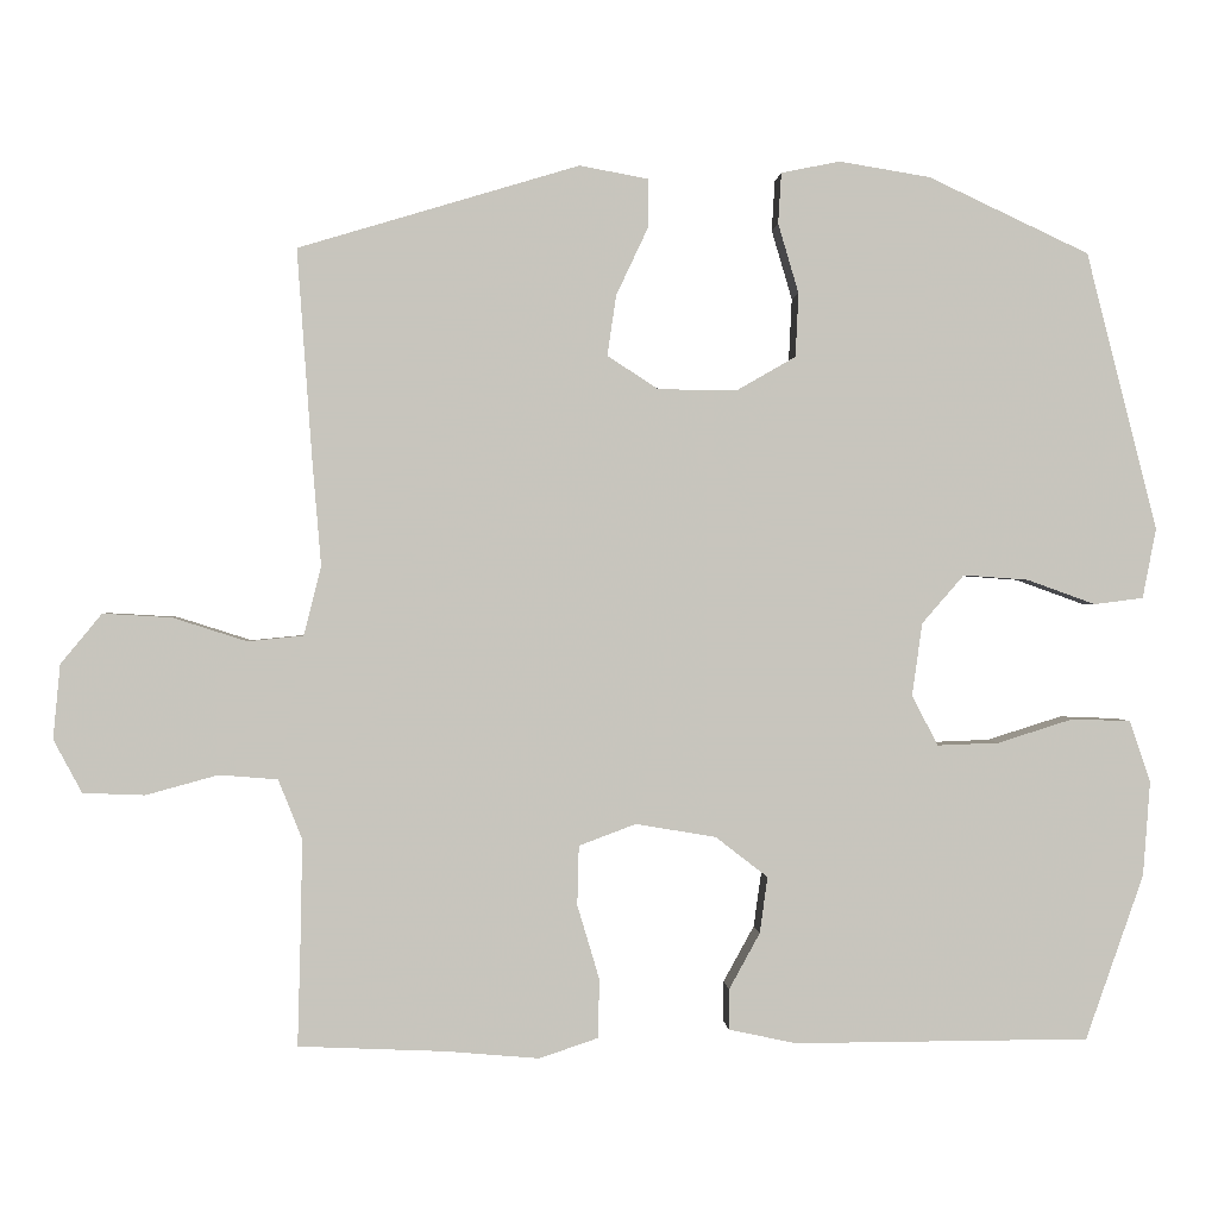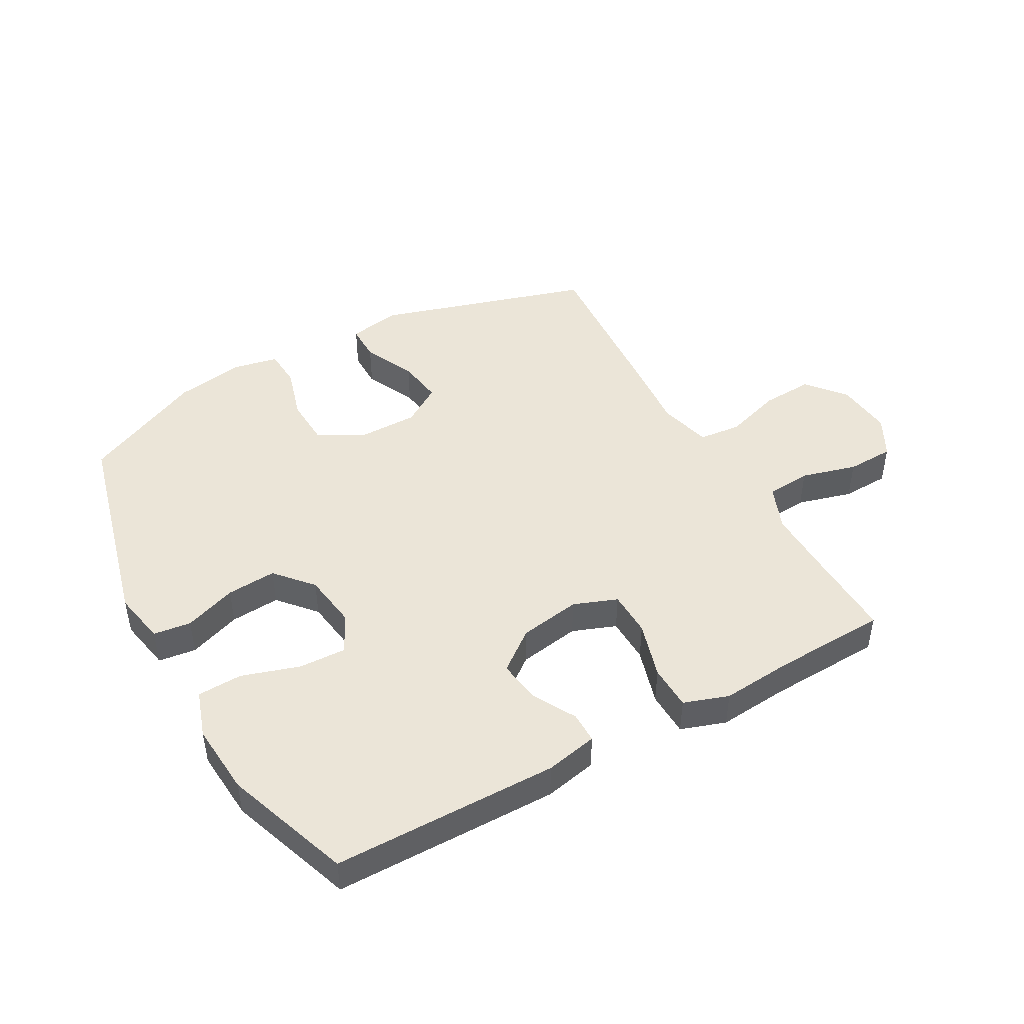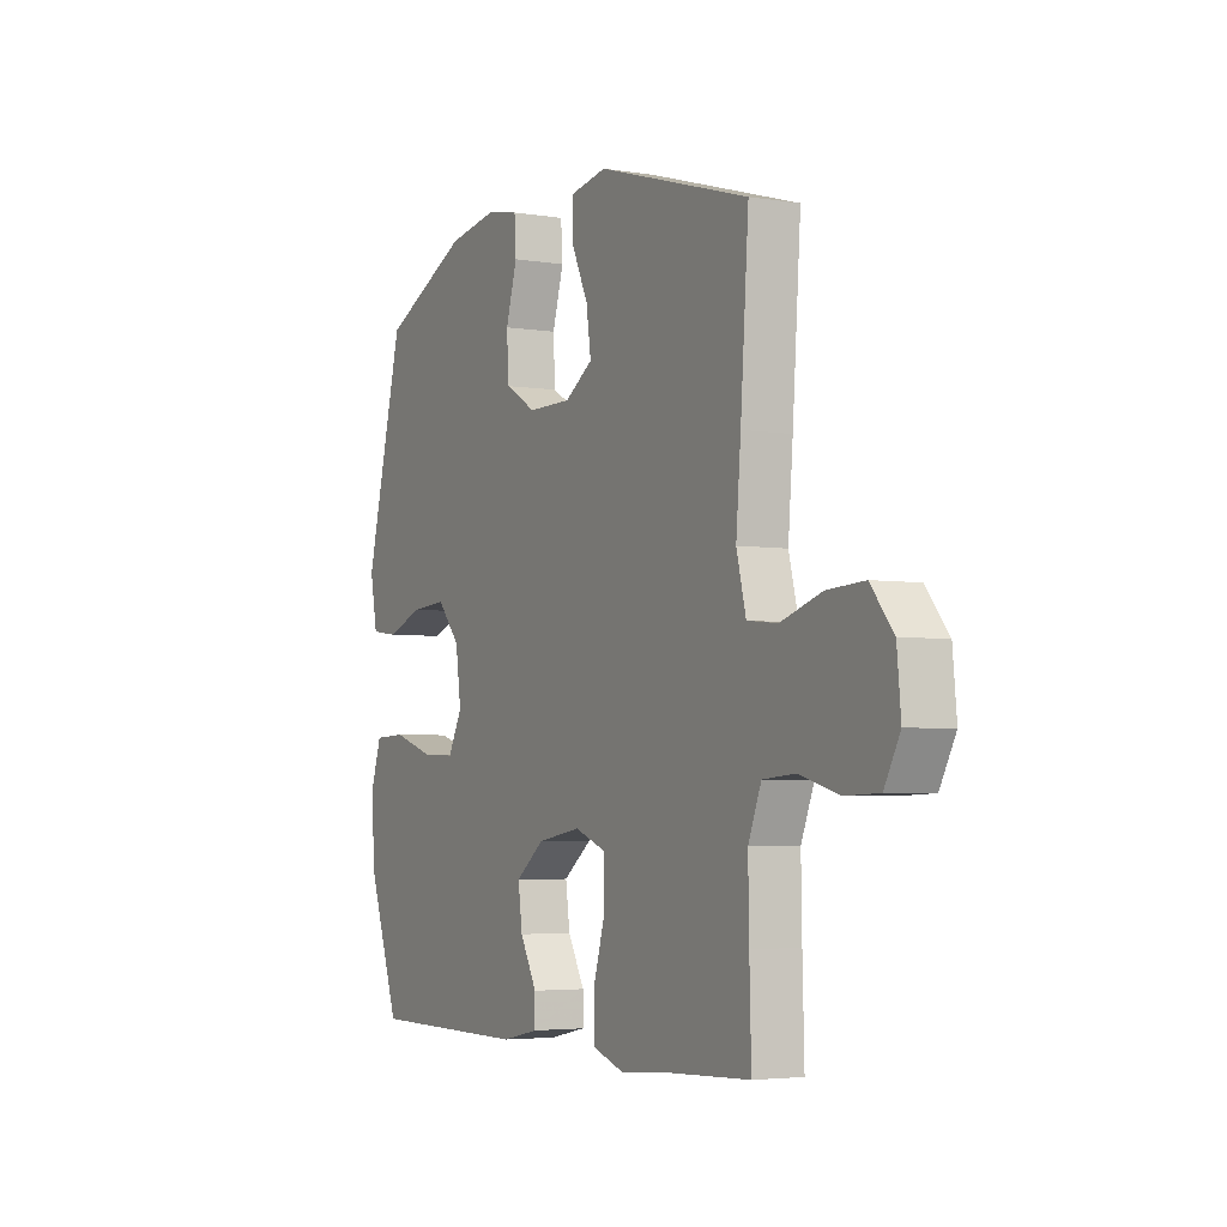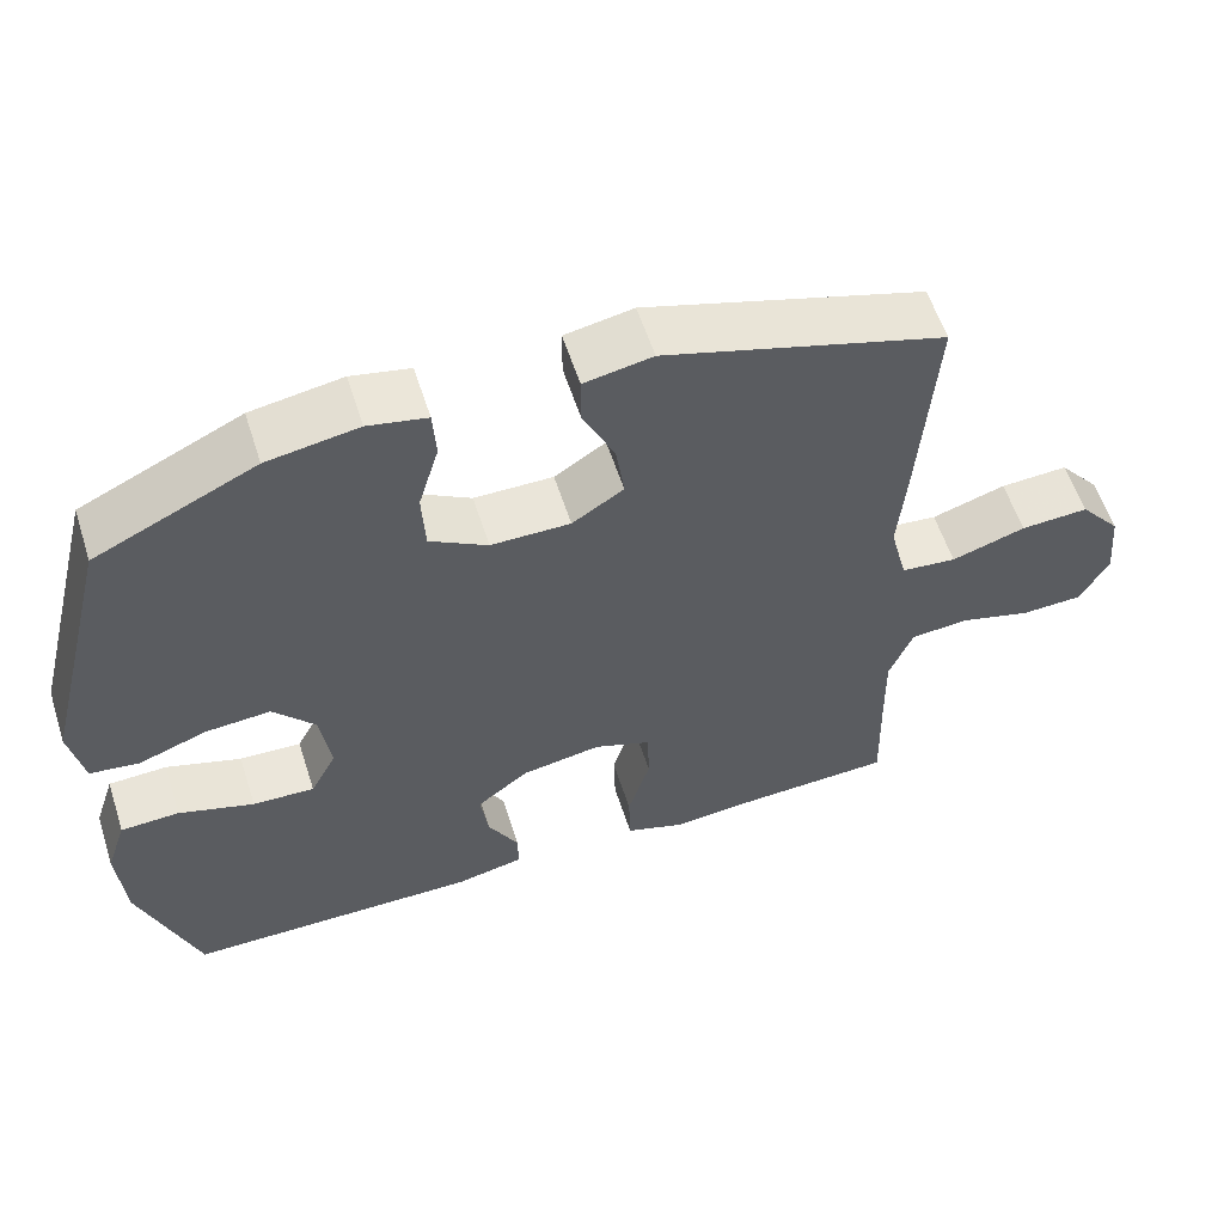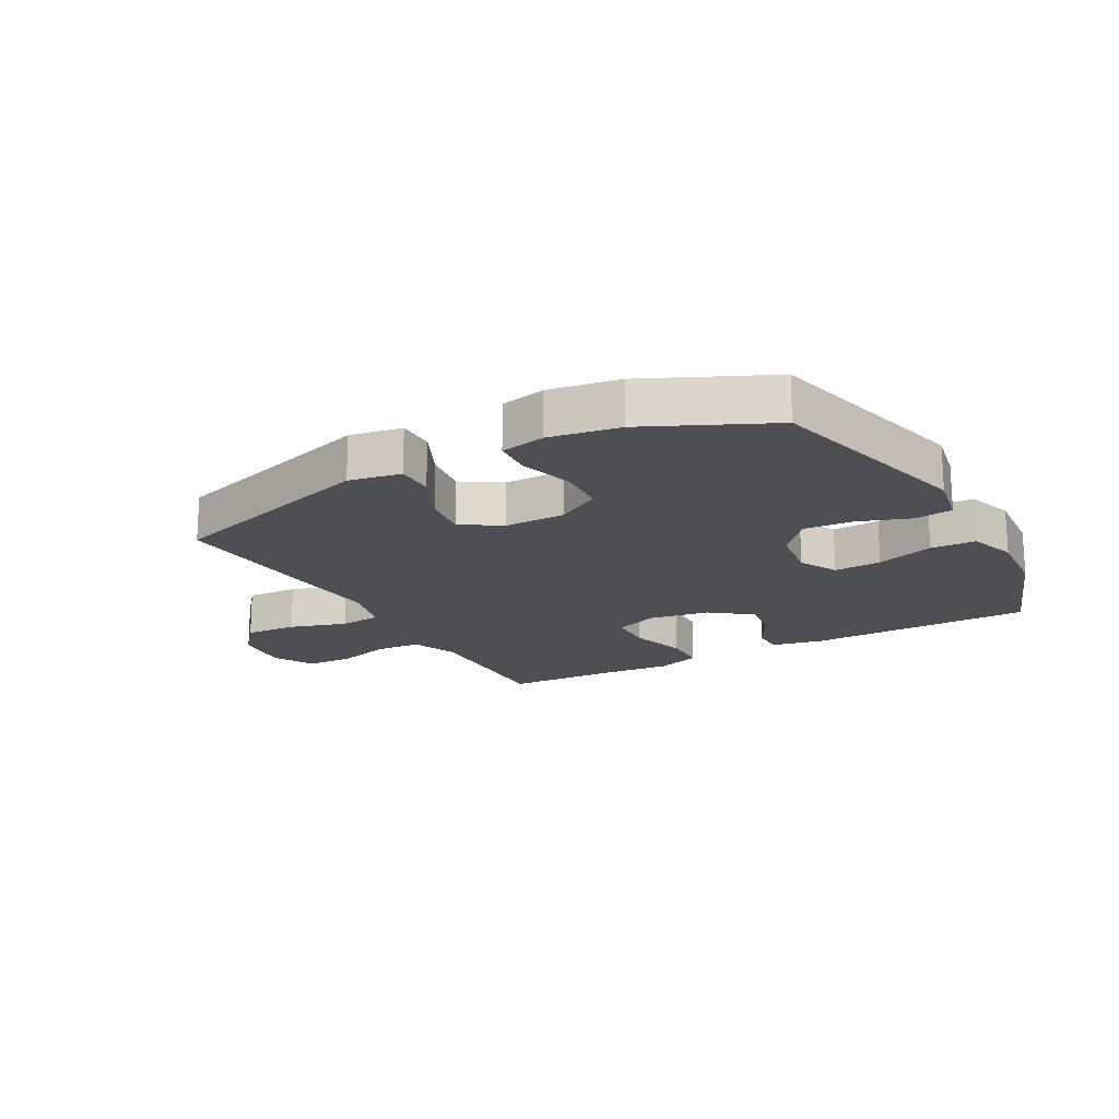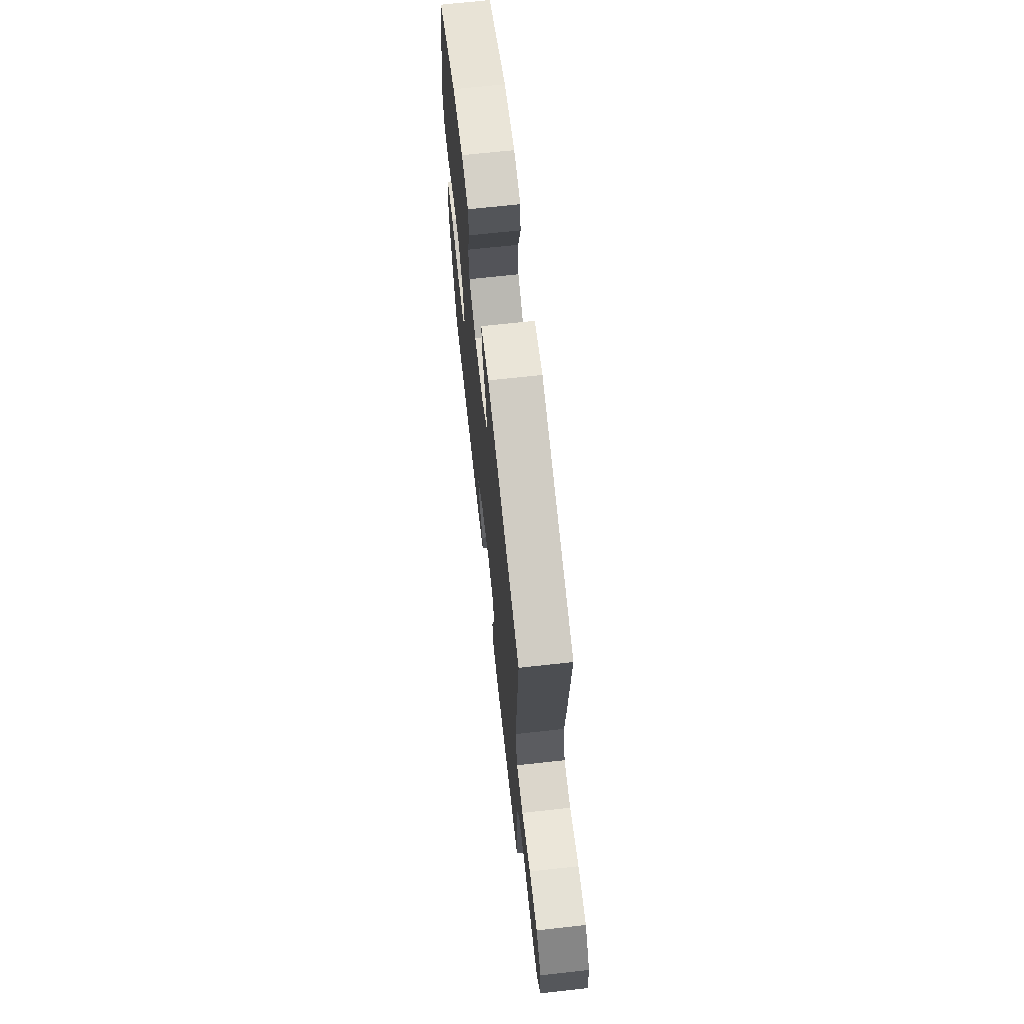
<metadata>
{"format":"obj","ext":"obj","renderer":"f3d","projection":"perspective","resolution":1024,"background":"white","views":[{"elev":0.5,"azim":-3.2,"up":"+Z"},{"elev":45.9,"azim":150.9,"up":"+Y"},{"elev":-4.0,"azim":-118.1,"up":"+Z"},{"elev":57.8,"azim":162.2,"up":"+Z"},{"elev":-18.2,"azim":29.1,"up":"+Y"},{"elev":68.1,"azim":-96.3,"up":"+Z"}]}
</metadata>
<code>
v -0.5 0.07 0.5
v -0.146 0.07 0.606
v -0.06 0.07 0.59
v -0.06 0.07 0.528
v -0.1 0.07 0.443
v -0.111 0.07 0.367
v -0.046 0.07 0.325
v 0.054 0.07 0.325
v 0.127 0.07 0.367
v 0.131 0.07 0.447
v 0.105 0.07 0.535
v 0.109 0.07 0.599
v 0.183 0.07 0.614
v 0.298 0.07 0.595
v 0.5 0.07 0.5
v 0.589 0.07 0.15
v 0.572 0.07 0.062
v 0.51 0.07 0.054
v 0.424 0.07 0.085
v 0.342 0.07 0.091
v 0.289 0.07 0.03
v 0.276 0.07 -0.062
v 0.309 0.07 -0.125
v 0.387 0.07 -0.122
v 0.482 0.07 -0.092
v 0.556 0.07 -0.095
v 0.582 0.07 -0.173
v 0.573 0.07 -0.292
v 0.5 0.07 -0.5
v 0.129 0.07 -0.502
v 0.043 0.07 -0.484
v 0.043 0.07 -0.433
v 0.082 0.07 -0.362
v 0.092 0.07 -0.291
v 0.026 0.07 -0.24
v -0.075 0.07 -0.223
v -0.147 0.07 -0.25
v -0.149 0.07 -0.325
v -0.121 0.07 -0.419
v -0.123 0.07 -0.493
v -0.197 0.07 -0.518
v -0.313 0.07 -0.508
v -0.5 0.07 -0.5
v -0.496 0.07 -0.355
v -0.494 0.07 -0.24
v -0.524 0.07 -0.165
v -0.598 0.07 -0.159
v -0.689 0.07 -0.184
v -0.767 0.07 -0.181
v -0.803 0.07 -0.114
v -0.794 0.07 -0.02
v -0.742 0.07 0.043
v -0.656 0.07 0.038
v -0.562 0.07 0.008
v -0.492 0.07 0.015
v -0.47 0.07 0.102
v -0.481 0.07 0.234
v -0.5 0 0.5
v -0.146 0 0.606
v -0.06 0 0.59
v -0.06 0 0.528
v -0.1 0 0.443
v -0.111 0 0.367
v -0.046 0 0.325
v 0.054 0 0.325
v 0.127 0 0.367
v 0.131 0 0.447
v 0.105 0 0.535
v 0.109 0 0.599
v 0.183 0 0.614
v 0.298 0 0.595
v 0.5 0 0.5
v 0.589 0 0.15
v 0.572 0 0.062
v 0.51 0 0.054
v 0.424 0 0.085
v 0.342 0 0.091
v 0.289 0 0.03
v 0.276 0 -0.062
v 0.309 0 -0.125
v 0.387 0 -0.122
v 0.482 0 -0.092
v 0.556 0 -0.095
v 0.582 0 -0.173
v 0.573 0 -0.292
v 0.5 0 -0.5
v 0.129 0 -0.502
v 0.043 0 -0.484
v 0.043 0 -0.433
v 0.082 0 -0.362
v 0.092 0 -0.291
v 0.026 0 -0.24
v -0.075 0 -0.223
v -0.147 0 -0.25
v -0.149 0 -0.325
v -0.121 0 -0.419
v -0.123 0 -0.493
v -0.197 0 -0.518
v -0.313 0 -0.508
v -0.5 0 -0.5
v -0.496 0 -0.355
v -0.494 0 -0.24
v -0.524 0 -0.165
v -0.598 0 -0.159
v -0.689 0 -0.184
v -0.767 0 -0.181
v -0.803 0 -0.114
v -0.794 0 -0.02
v -0.742 0 0.043
v -0.656 0 0.038
v -0.562 0 0.008
v -0.492 0 0.015
v -0.47 0 0.102
v -0.481 0 0.234
f 56 57 1 2
f 55 56 2 3
f 51 52 53 54
f 51 54 55
f 50 51 55
f 47 48 49 50
f 46 47 50 55
f 45 46 55 3
f 42 43 44
f 38 39 40 41
f 37 38 41 42
f 30 31 32 33
f 30 33 34
f 29 30 34
f 28 29 34 35
f 24 25 26 27
f 23 24 27 28
f 16 17 18 19
f 16 19 20
f 15 16 20
f 14 15 20 21
f 10 11 12 13
f 9 10 13 14
f 45 3 4 5
f 45 5 6
f 37 42 44 45
f 36 37 45 6
f 23 28 35 36
f 22 23 36 6
f 9 14 21 22
f 8 9 22
f 7 8 22
f 6 7 22
f 59 58 114 113
f 60 59 113 112
f 111 110 109 108
f 112 111 108
f 112 108 107
f 107 106 105 104
f 112 107 104 103
f 60 112 103 102
f 101 100 99
f 98 97 96 95
f 99 98 95 94
f 90 89 88 87
f 91 90 87
f 91 87 86
f 92 91 86 85
f 84 83 82 81
f 85 84 81 80
f 76 75 74 73
f 77 76 73
f 77 73 72
f 78 77 72 71
f 70 69 68 67
f 71 70 67 66
f 62 61 60 102
f 63 62 102
f 102 101 99 94
f 63 102 94 93
f 93 92 85 80
f 63 93 80 79
f 79 78 71 66
f 79 66 65
f 79 65 64
f 79 64 63
f 1 58 59 2
f 2 59 60 3
f 3 60 61 4
f 4 61 62 5
f 5 62 63 6
f 6 63 64 7
f 7 64 65 8
f 8 65 66 9
f 9 66 67 10
f 10 67 68 11
f 11 68 69 12
f 12 69 70 13
f 13 70 71 14
f 14 71 72 15
f 15 72 73 16
f 16 73 74 17
f 17 74 75 18
f 18 75 76 19
f 19 76 77 20
f 20 77 78 21
f 21 78 79 22
f 22 79 80 23
f 23 80 81 24
f 24 81 82 25
f 25 82 83 26
f 26 83 84 27
f 27 84 85 28
f 28 85 86 29
f 29 86 87 30
f 30 87 88 31
f 31 88 89 32
f 32 89 90 33
f 33 90 91 34
f 34 91 92 35
f 35 92 93 36
f 36 93 94 37
f 37 94 95 38
f 38 95 96 39
f 39 96 97 40
f 40 97 98 41
f 41 98 99 42
f 42 99 100 43
f 43 100 101 44
f 44 101 102 45
f 45 102 103 46
f 46 103 104 47
f 47 104 105 48
f 48 105 106 49
f 49 106 107 50
f 50 107 108 51
f 51 108 109 52
f 52 109 110 53
f 53 110 111 54
f 54 111 112 55
f 55 112 113 56
f 56 113 114 57
f 57 114 58 1

</code>
